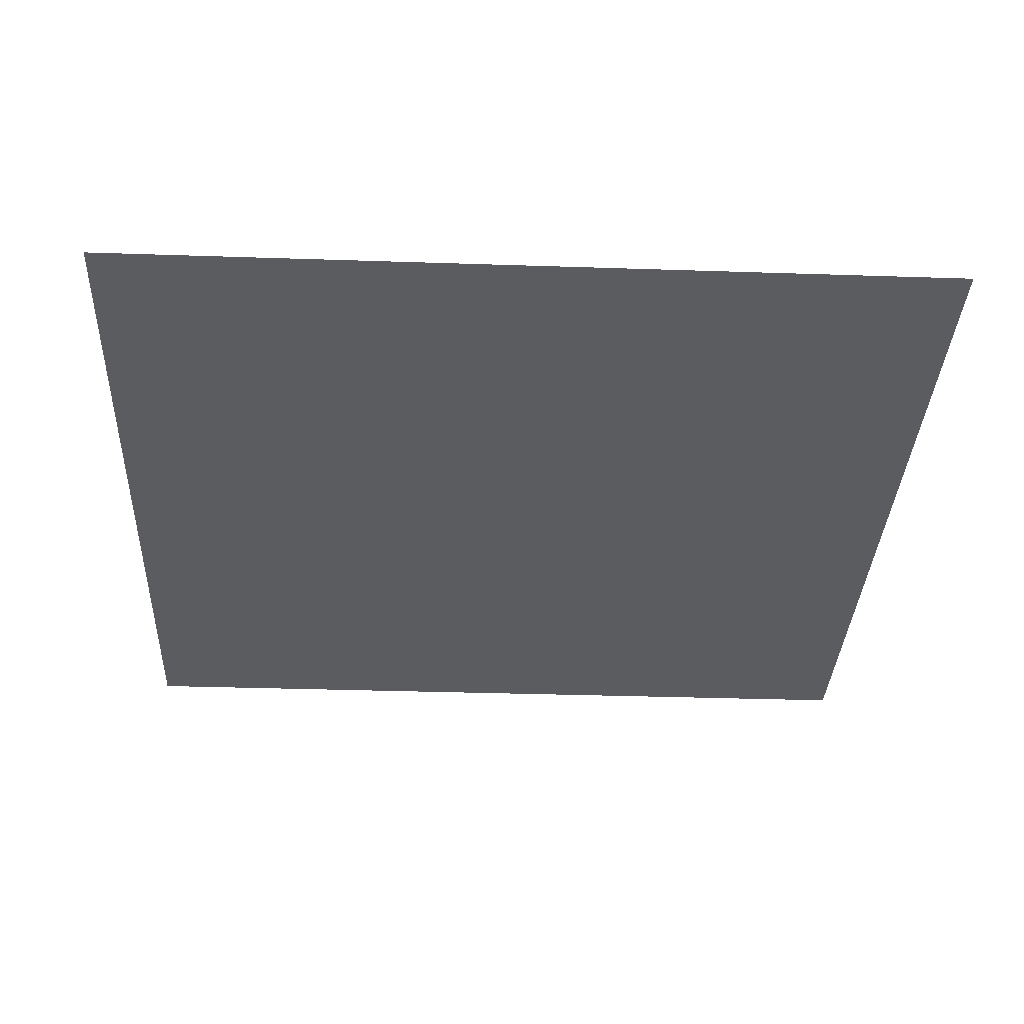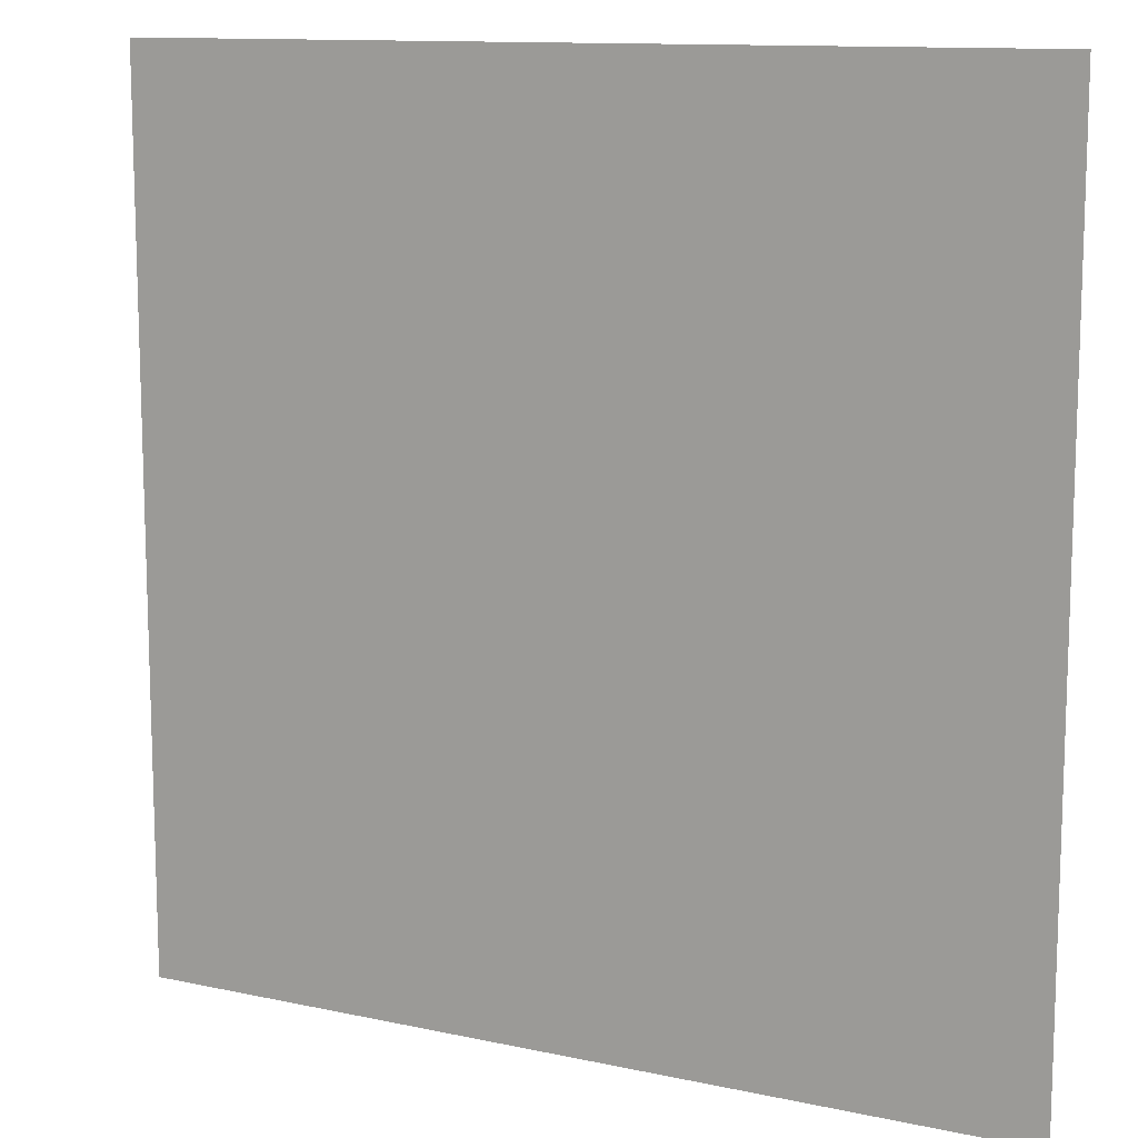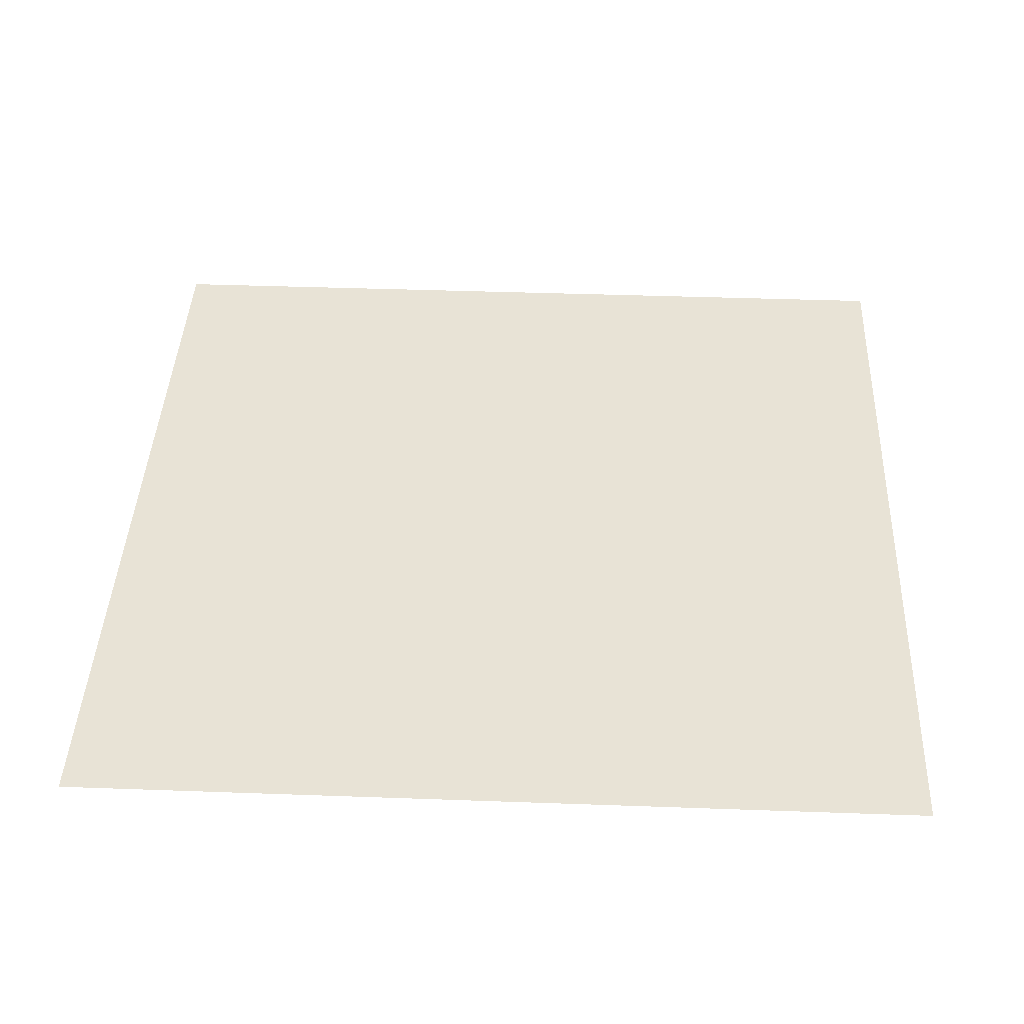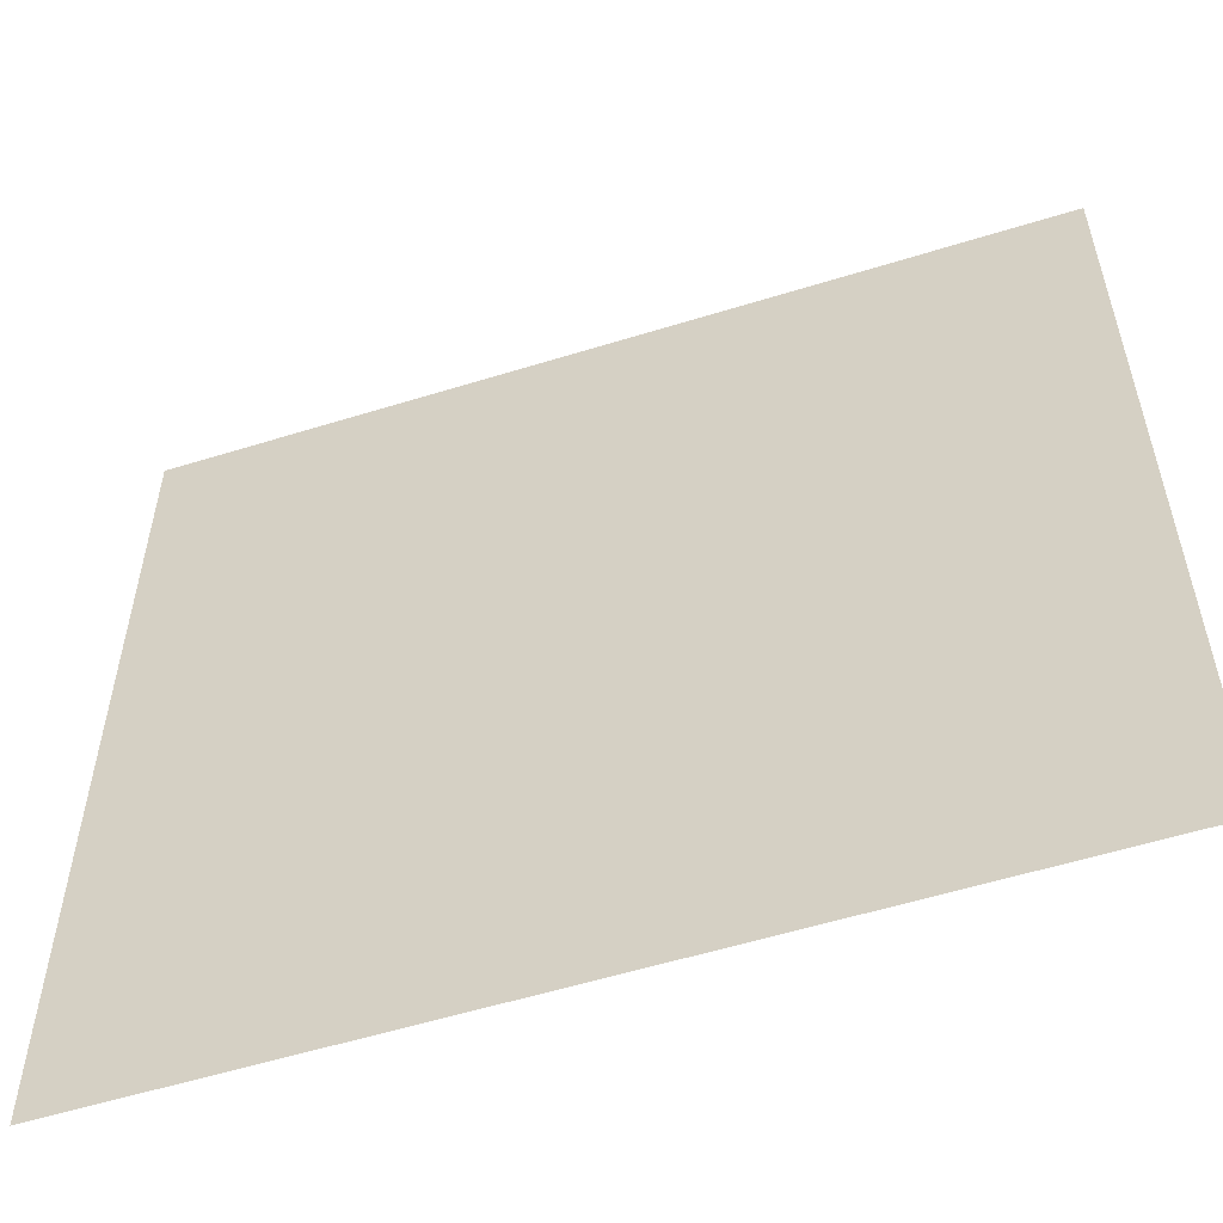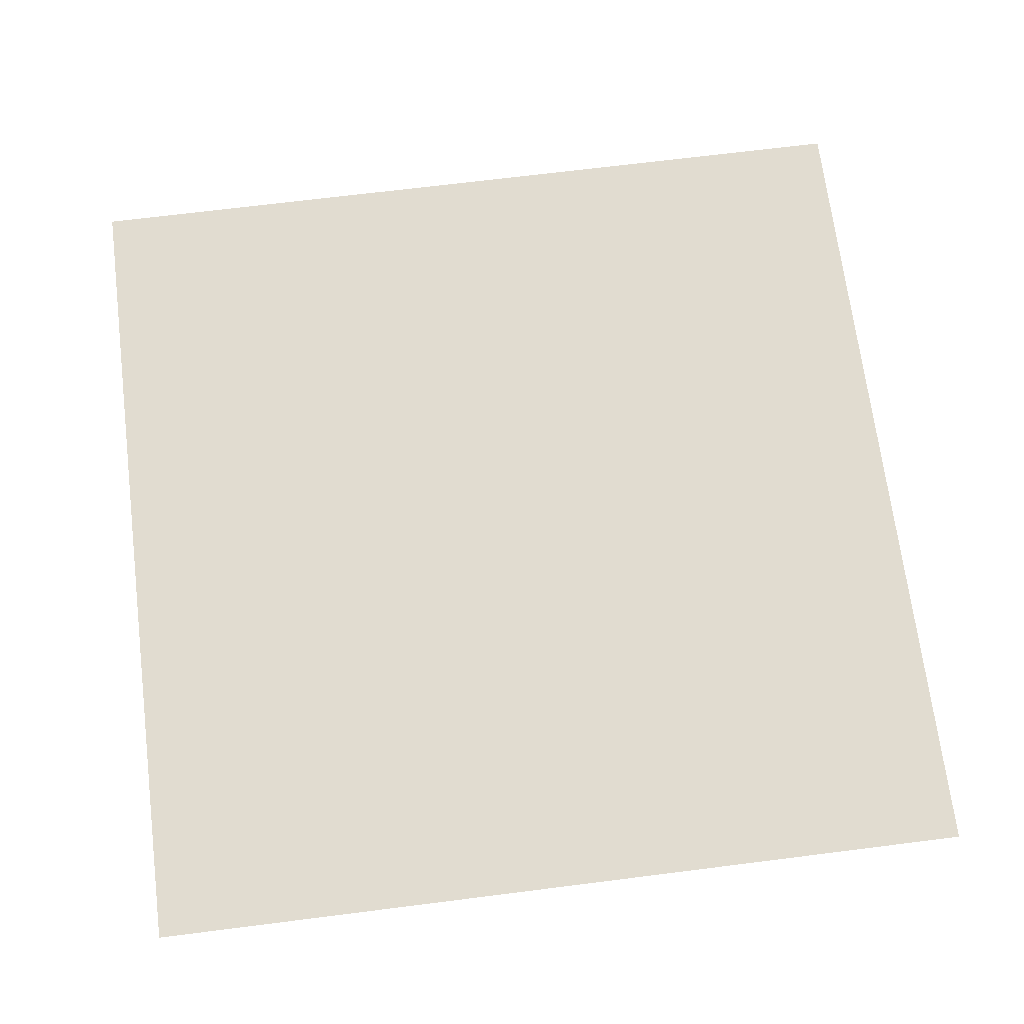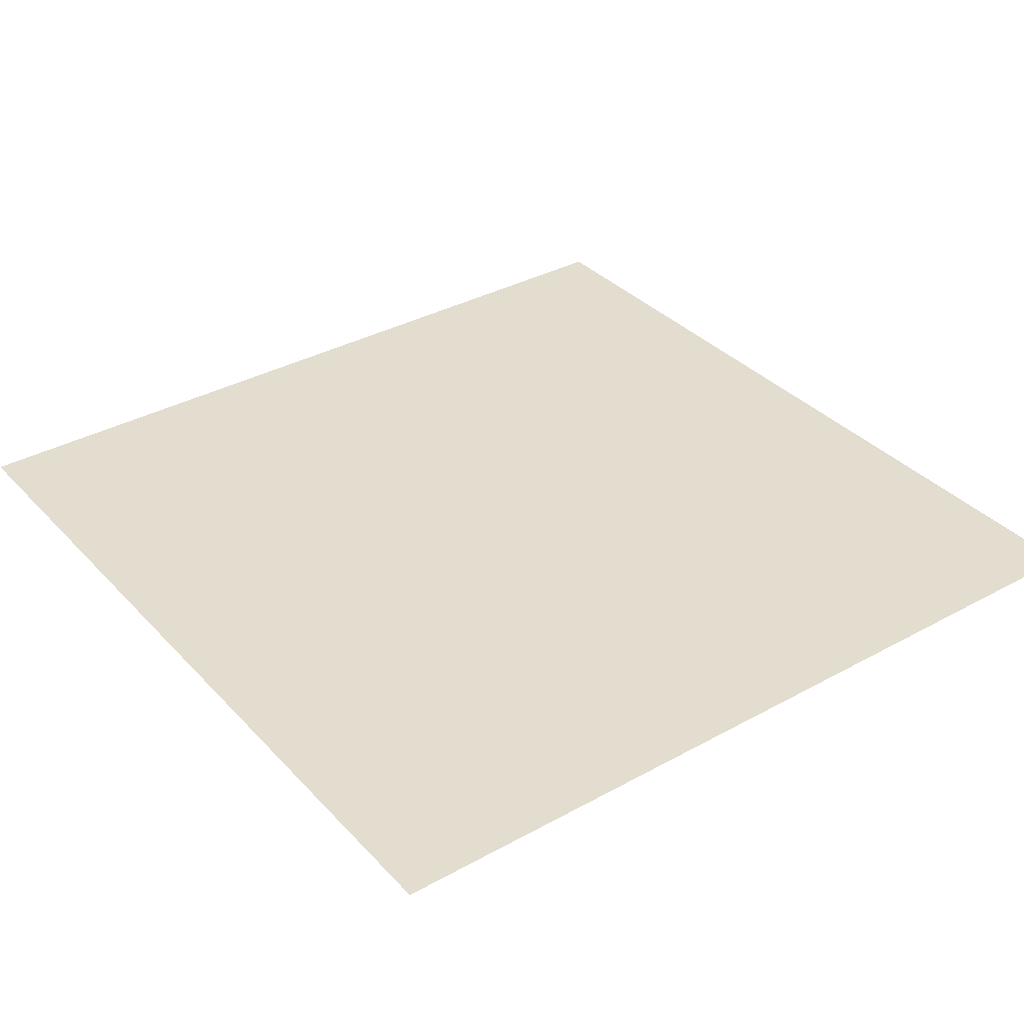
<metadata>
{"format":"obj","ext":"obj","renderer":"f3d","projection":"perspective","resolution":1024,"background":"white","views":[{"elev":-33.6,"azim":-92.6,"up":"+Y"},{"elev":11.9,"azim":-152.5,"up":"+Z"},{"elev":41.4,"azim":2.5,"up":"+Y"},{"elev":-56.2,"azim":18.0,"up":"+Z"},{"elev":69.4,"azim":-7.2,"up":"+Y"},{"elev":35.0,"azim":-126.3,"up":"+Y"}]}
</metadata>
<code>
o Plane
v -18.4 1e-06 18.4
v 18.4 1e-06 18.4
v -18.4 -1e-06 -18.4
v 18.4 -1e-06 -18.4
v 0 -1e-06 -18.4
v 0 1e-06 18.4
v 0 0 0
v 18.4 0 0
v -18.4 0 0
v 9.2 -1e-06 -18.4
v 9.2 1e-06 18.4
v -9.2 -1e-06 -9.2
v 18.4 -1e-06 -9.2
v -18.4 -1e-06 -9.2
v -9.2 -1e-06 -18.4
v -9.2 1e-06 18.4
v 9.2 1e-06 9.2
v 18.4 1e-06 9.2
v -18.4 1e-06 9.2
v 0 -1e-06 -9.2
v 9.2 0 0
v 9.2 -1e-06 -9.2
v -9.2 1e-06 9.2
v 0 1e-06 9.2
v -9.2 0 0
v 13.8 -1e-06 -18.4
v 13.8 1e-06 18.4
v -13.8 -1e-06 -13.8
v 18.4 -1e-06 -13.8
v -18.4 -1e-06 -13.8
v -4.6 -1e-06 -18.4
v -4.6 1e-06 18.4
v 4.6 0 4.6
v 18.4 0 4.6
v -18.4 0 4.6
v 0 -1e-06 -13.8
v 13.8 0 0
v 13.8 -0 -4.6
v -13.8 0 4.6
v 0 0 4.6
v -4.6 0 0
v 4.6 -1e-06 -18.4
v 4.6 1e-06 18.4
v -4.6 -0 -4.6
v 18.4 -0 -4.6
v -18.4 -0 -4.6
v -13.8 -1e-06 -18.4
v -13.8 1e-06 18.4
v 13.8 1e-06 13.8
v 18.4 1e-06 13.8
v -18.4 1e-06 13.8
v 0 -0 -4.6
v 4.6 0 0
v 4.6 -1e-06 -13.8
v -4.6 1e-06 13.8
v 0 1e-06 13.8
v -13.8 0 0
v -13.8 -0 -4.6
v -9.2 -0 -4.6
v -13.8 -1e-06 -9.2
v -9.2 0 4.6
v -4.6 1e-06 9.2
v -4.6 0 4.6
v -13.8 1e-06 13.8
v -9.2 1e-06 13.8
v -13.8 1e-06 9.2
v 9.2 -1e-06 -13.8
v 13.8 -1e-06 -9.2
v 13.8 -1e-06 -13.8
v 4.6 -1e-06 -9.2
v 4.6 -0 -4.6
v 9.2 -0 -4.6
v -9.2 -1e-06 -13.8
v -4.6 -1e-06 -9.2
v -4.6 -1e-06 -13.8
v 9.2 0 4.6
v 13.8 1e-06 9.2
v 13.8 0 4.6
v 4.6 1e-06 13.8
v 9.2 1e-06 13.8
v 4.6 1e-06 9.2
f 2 49 27
f 2 50 49
f 7 52 44
f 7 53 52
f 8 45 38
f 6 55 32
f 6 56 55
f 7 44 41
f 25 58 57
f 25 59 58
f 12 28 60
f 23 61 39
f 23 62 61
f 24 40 63
f 16 64 48
f 16 65 64
f 23 39 66
f 22 67 54
f 22 68 67
f 13 29 69
f 20 70 36
f 20 71 70
f 21 37 72
f 12 73 28
f 12 74 73
f 20 36 75
f 17 76 33
f 17 77 76
f 18 34 78
f 11 79 43
f 11 80 79
f 17 33 81
f 81 40 24
f 81 33 40
f 33 7 40
f 79 81 24
f 79 80 81
f 80 17 81
f 43 56 6
f 43 79 56
f 79 24 56
f 78 37 21
f 78 34 37
f 34 8 37
f 76 78 21
f 76 77 78
f 77 18 78
f 33 53 7
f 33 76 53
f 76 21 53
f 75 31 15
f 75 36 31
f 36 5 31
f 73 75 15
f 73 74 75
f 74 20 75
f 28 47 3
f 28 73 47
f 73 15 47
f 72 38 22
f 72 37 38
f 37 8 38
f 70 72 22
f 70 71 72
f 71 21 72
f 36 54 5
f 36 70 54
f 70 22 54
f 69 26 10
f 69 29 26
f 29 4 26
f 67 69 10
f 67 68 69
f 68 13 69
f 54 42 5
f 54 67 42
f 67 10 42
f 66 35 19
f 66 39 35
f 39 9 35
f 64 66 19
f 64 65 66
f 65 23 66
f 48 51 1
f 48 64 51
f 64 19 51
f 63 41 25
f 63 40 41
f 40 7 41
f 61 63 25
f 61 62 63
f 62 24 63
f 39 57 9
f 39 61 57
f 61 25 57
f 60 30 14
f 60 28 30
f 28 3 30
f 58 60 14
f 58 59 60
f 59 12 60
f 57 46 9
f 57 58 46
f 58 14 46
f 41 59 25
f 41 44 59
f 44 12 59
f 55 62 23
f 55 56 62
f 56 24 62
f 32 65 16
f 32 55 65
f 55 23 65
f 38 68 22
f 38 45 68
f 45 13 68
f 52 71 20
f 52 53 71
f 53 21 71
f 44 74 12
f 44 52 74
f 52 20 74
f 49 77 17
f 49 50 77
f 50 18 77
f 27 80 11
f 27 49 80
f 49 17 80

</code>
